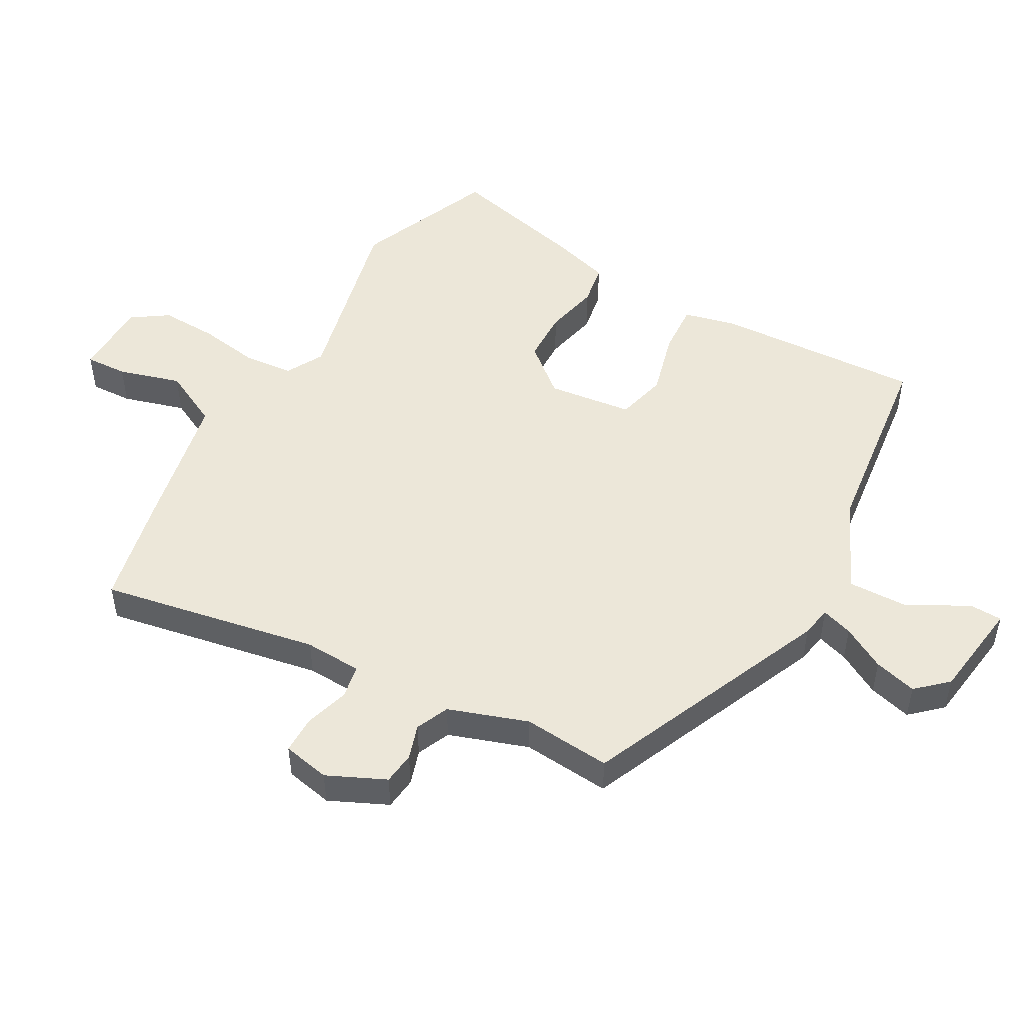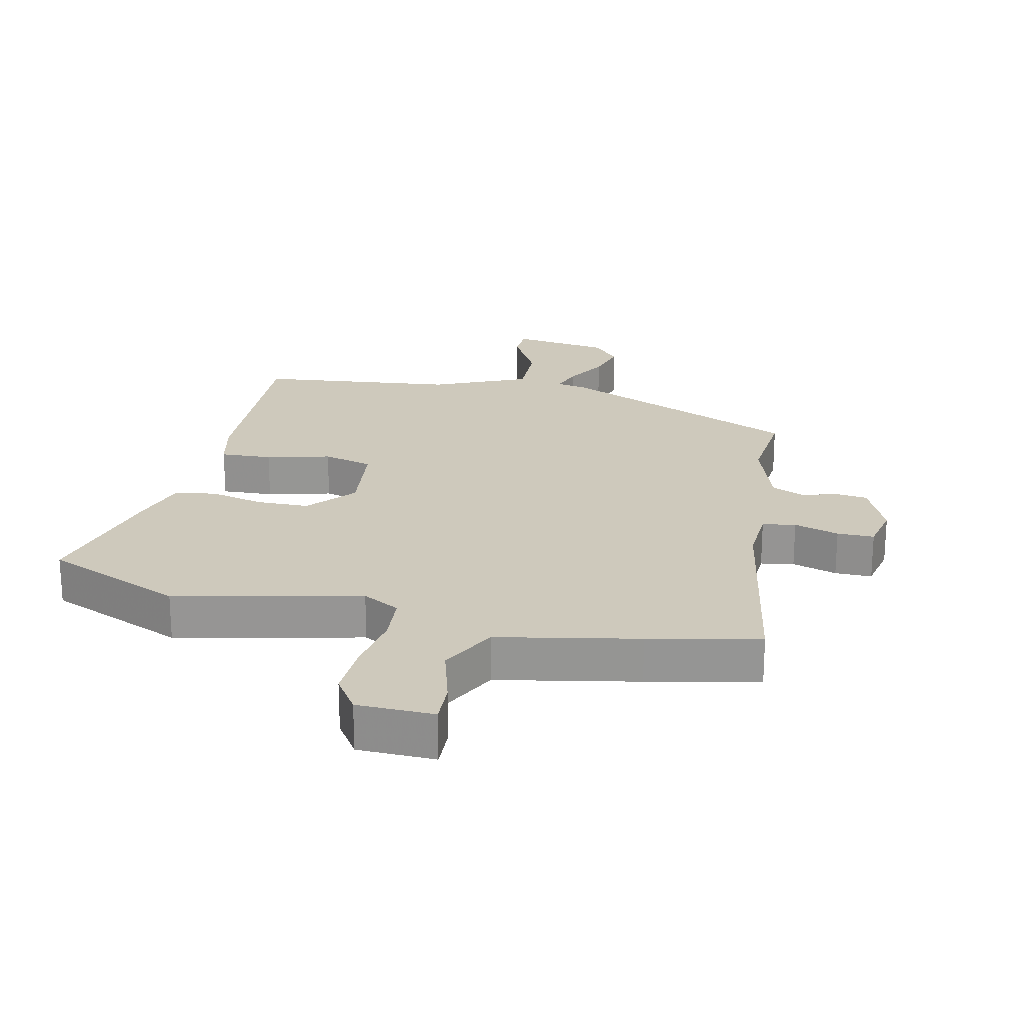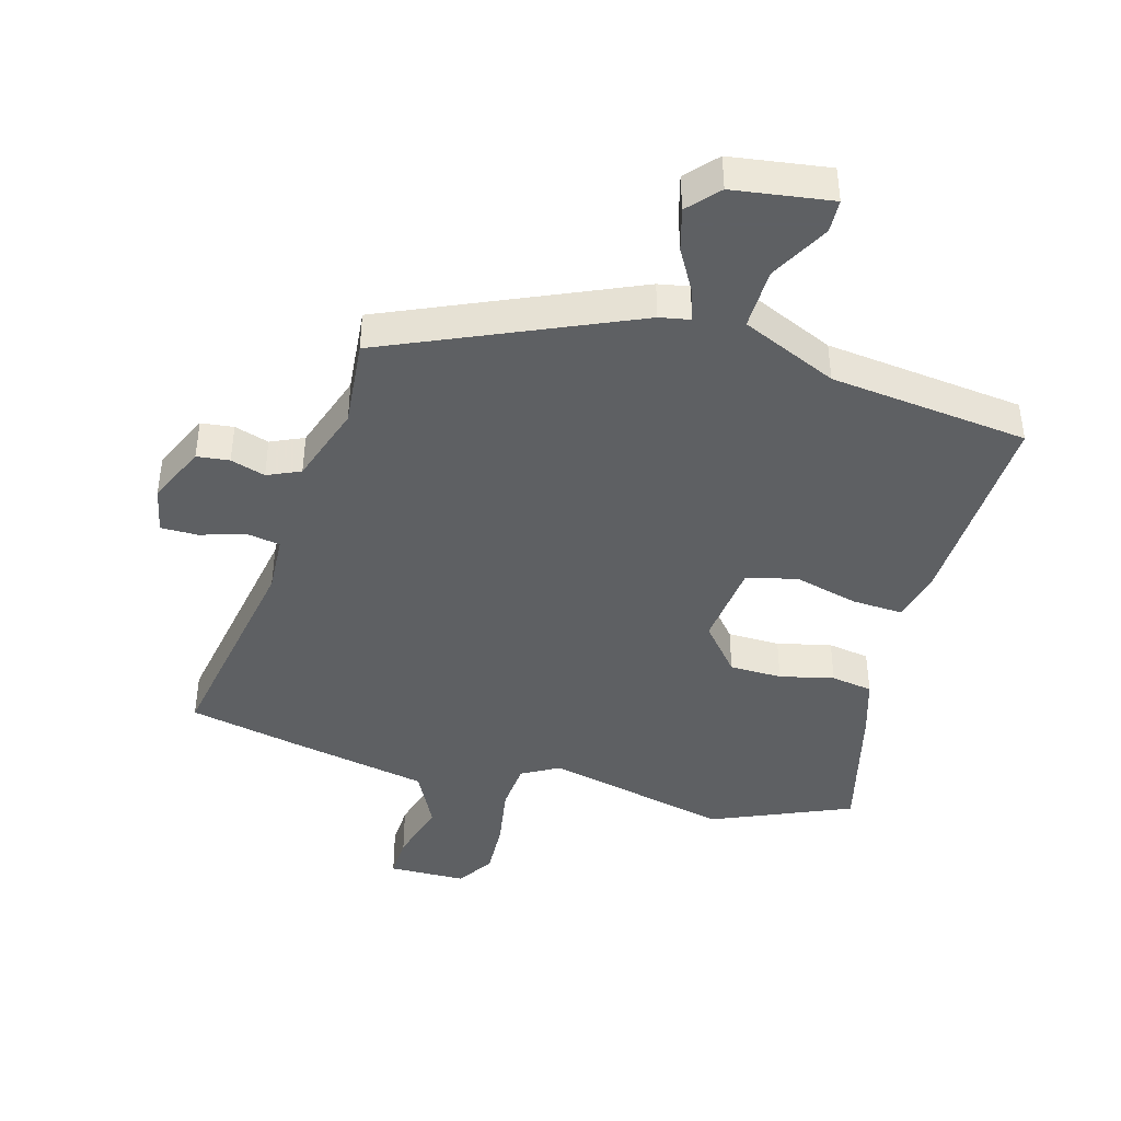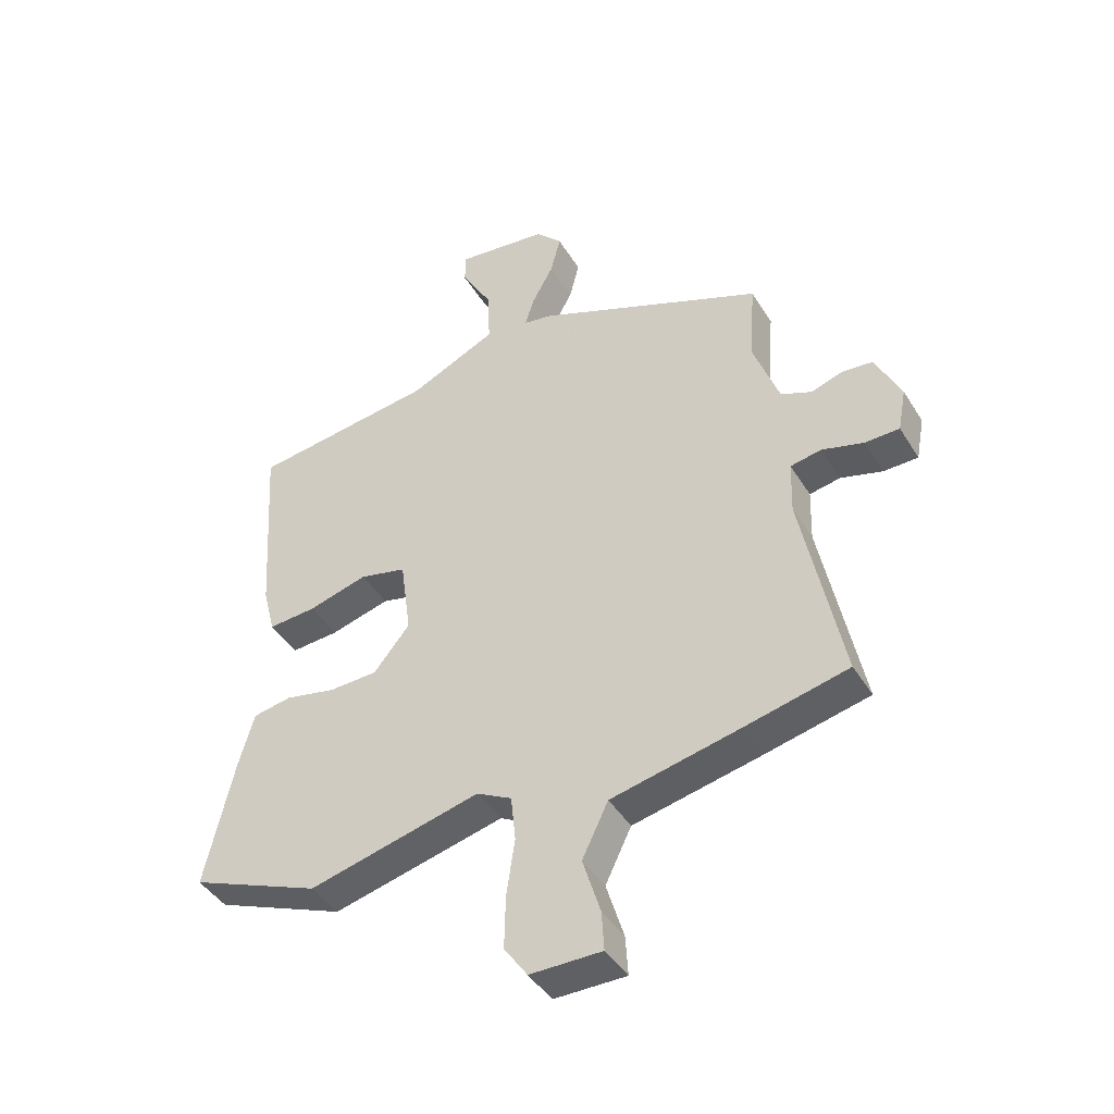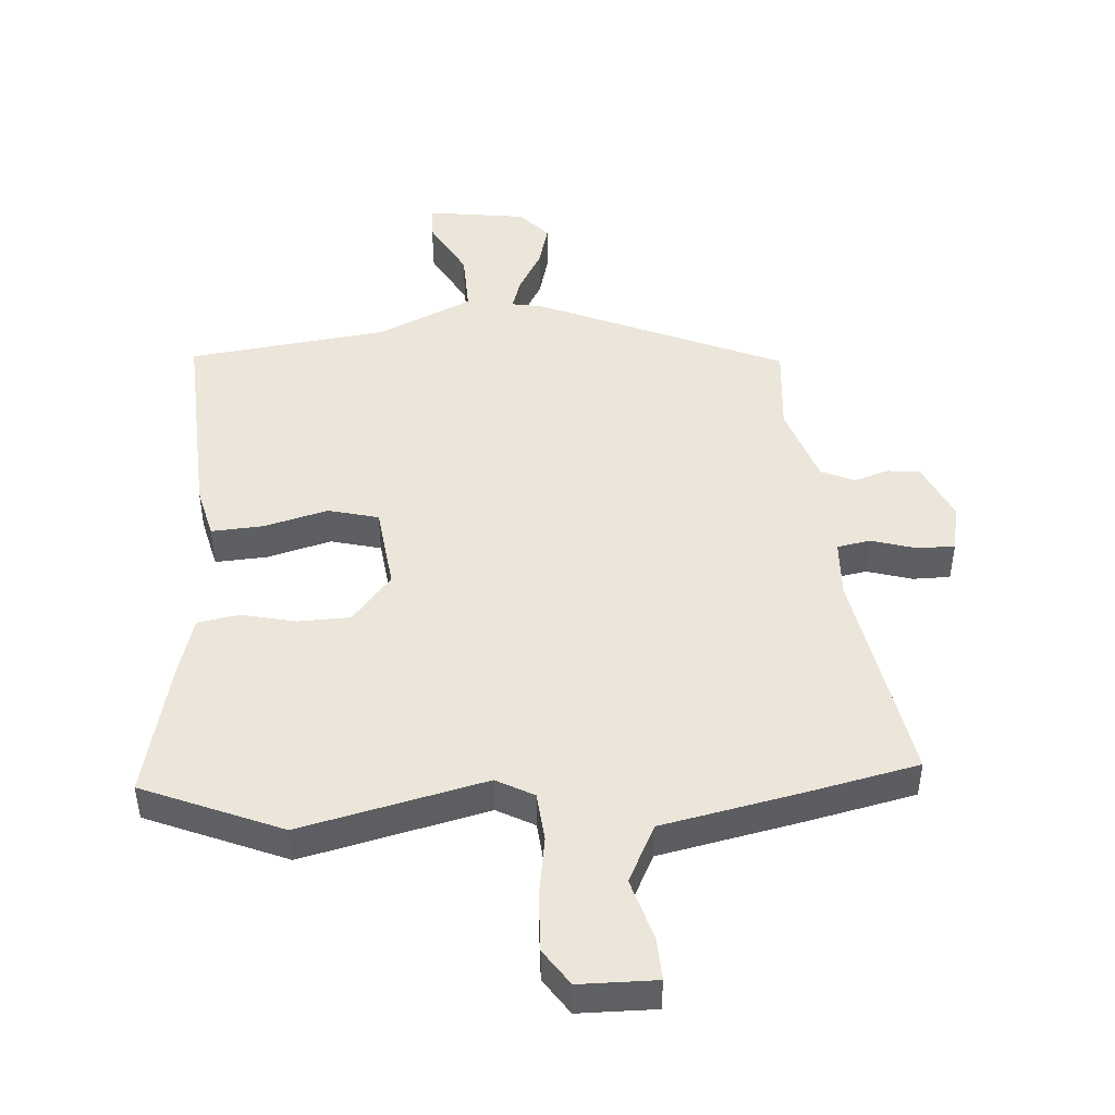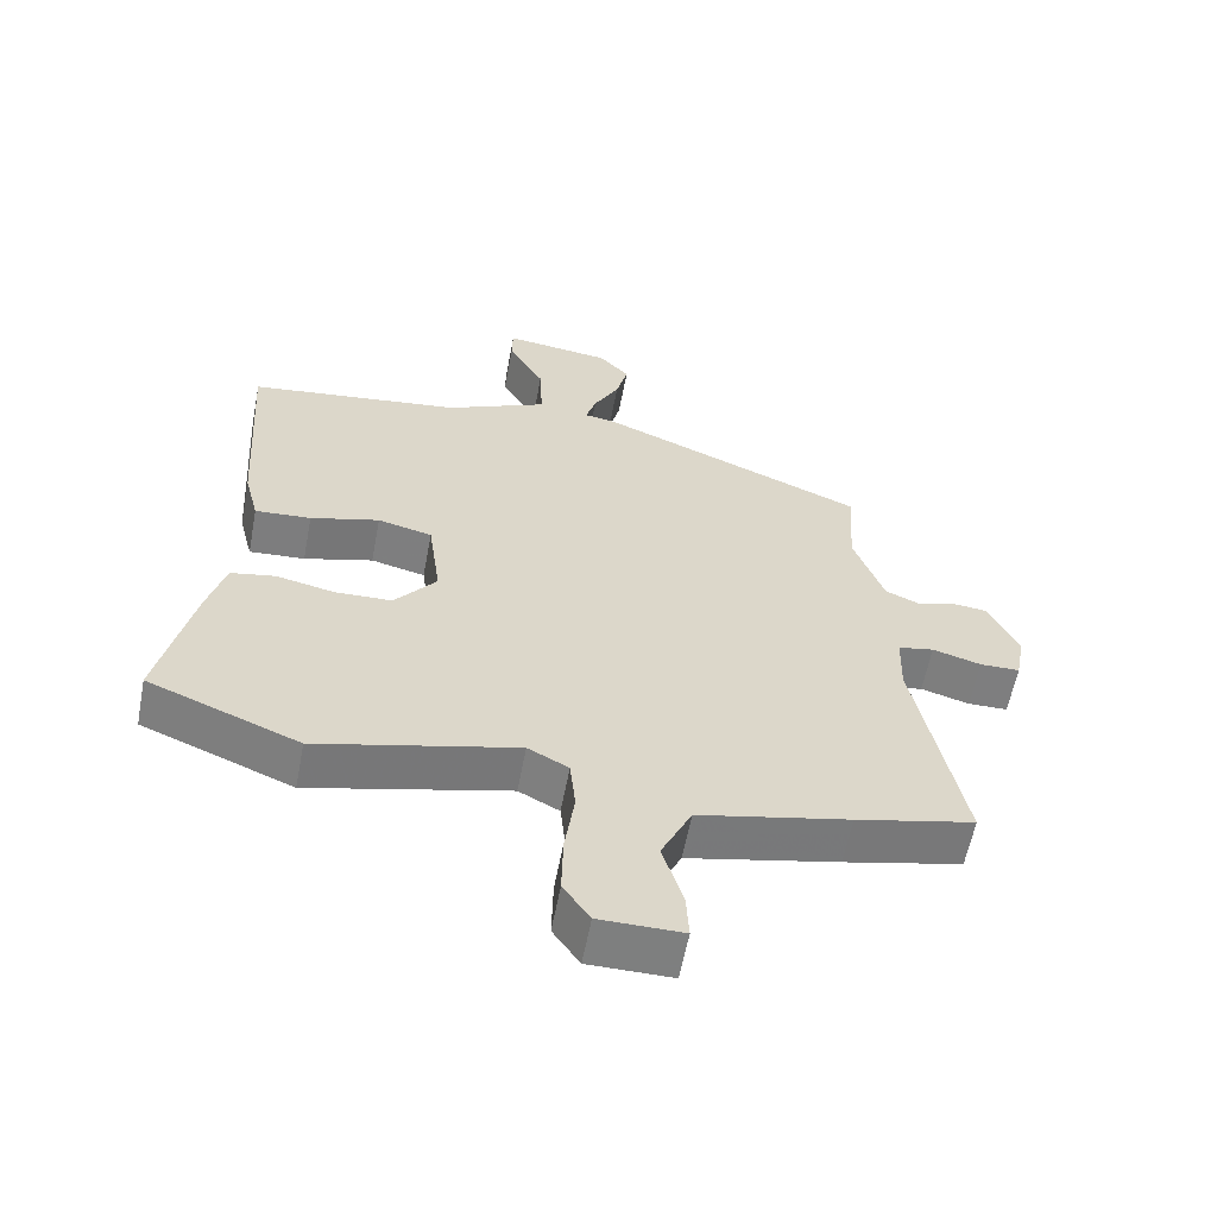
<metadata>
{"format":"obj","ext":"obj","renderer":"f3d","projection":"perspective","resolution":1024,"background":"white","views":[{"elev":49.8,"azim":-59.9,"up":"+Y"},{"elev":22.5,"azim":-166.2,"up":"+Y"},{"elev":-42.7,"azim":-14.5,"up":"+Y"},{"elev":-43.1,"azim":-150.7,"up":"+Z"},{"elev":46.9,"azim":176.7,"up":"+Y"},{"elev":-59.6,"azim":169.2,"up":"+Z"}]}
</metadata>
<code>
v 0.547 0.07 -0.481
v 0.328 0.07 -0.569
v 0.039 0.07 -0.497
v -0.02 0.07 -0.528
v -0.028 0.07 -0.605
v -0.014 0.07 -0.701
v -0.012 0.07 -0.79
v -0.051 0.07 -0.846
v -0.172 0.07 -0.846
v -0.168 0.07 -0.78
v -0.138 0.07 -0.683
v -0.182 0.07 -0.592
v -0.401 0.07 -0.544
v -0.573 0.07 -0.504
v -0.505 0.07 -0.163
v -0.508 0.07 -0.073
v -0.56 0.07 -0.063
v -0.631 0.07 -0.083
v -0.689 0.07 -0.082
v -0.703 0.07 -0.008
v -0.66 0.07 0.082
v -0.609 0.07 0.087
v -0.555 0.07 0.069
v -0.503 0.07 0.091
v -0.459 0.07 0.214
v -0.469 0.07 0.352
v -0.082 0.07 0.512
v -0.034 0.07 0.52
v -0.049 0.07 0.569
v -0.086 0.07 0.637
v -0.103 0.07 0.704
v -0.059 0.07 0.751
v 0.096 0.07 0.77
v 0.097 0.07 0.718
v 0.045 0.07 0.627
v 0.041 0.07 0.531
v 0.189 0.07 0.462
v 0.499 0.07 0.42
v 0.478 0.07 0.098
v 0.457 0.07 0.016
v 0.376 0.07 0.022
v 0.276 0.07 0.05
v 0.197 0.07 0.031
v 0.179 0.07 -0.101
v 0.24 0.07 -0.176
v 0.322 0.07 -0.179
v 0.407 0.07 -0.161
v 0.472 0.07 -0.173
v 0.498 0.07 -0.265
v 0.547 0 -0.481
v 0.328 0 -0.569
v 0.039 0 -0.497
v -0.02 0 -0.528
v -0.028 0 -0.605
v -0.014 0 -0.701
v -0.012 0 -0.79
v -0.051 0 -0.846
v -0.172 0 -0.846
v -0.168 0 -0.78
v -0.138 0 -0.683
v -0.182 0 -0.592
v -0.401 0 -0.544
v -0.573 0 -0.504
v -0.505 0 -0.163
v -0.508 0 -0.073
v -0.56 0 -0.063
v -0.631 0 -0.083
v -0.689 0 -0.082
v -0.703 0 -0.008
v -0.66 0 0.082
v -0.609 0 0.087
v -0.555 0 0.069
v -0.503 0 0.091
v -0.459 0 0.214
v -0.469 0 0.352
v -0.082 0 0.512
v -0.034 0 0.52
v -0.049 0 0.569
v -0.086 0 0.637
v -0.103 0 0.704
v -0.059 0 0.751
v 0.096 0 0.77
v 0.097 0 0.718
v 0.045 0 0.627
v 0.041 0 0.531
v 0.189 0 0.462
v 0.499 0 0.42
v 0.478 0 0.098
v 0.457 0 0.016
v 0.376 0 0.022
v 0.276 0 0.05
v 0.197 0 0.031
v 0.179 0 -0.101
v 0.24 0 -0.176
v 0.322 0 -0.179
v 0.407 0 -0.161
v 0.472 0 -0.173
v 0.498 0 -0.265
f 46 47 48 49
f 45 46 49 1
f 39 40 41 42
f 37 38 39 42
f 36 37 42 43
f 32 33 34 35
f 32 35 36
f 29 30 31 32
f 28 29 32 36
f 25 26 27 28
f 24 25 28 36
f 20 21 22 23
f 20 23 24
f 17 18 19 20
f 16 17 20 24
f 15 16 24 36
f 12 13 14 15
f 8 9 10 11
f 8 11 12
f 5 6 7 8
f 5 8 12
f 4 5 12 15
f 45 1 2 3
f 44 45 3 4
f 36 43 44
f 4 15 36 44
f 98 97 96 95
f 50 98 95 94
f 91 90 89 88
f 91 88 87 86
f 92 91 86 85
f 84 83 82 81
f 85 84 81
f 81 80 79 78
f 85 81 78 77
f 77 76 75 74
f 85 77 74 73
f 72 71 70 69
f 73 72 69
f 69 68 67 66
f 73 69 66 65
f 85 73 65 64
f 64 63 62 61
f 60 59 58 57
f 61 60 57
f 57 56 55 54
f 61 57 54
f 64 61 54 53
f 52 51 50 94
f 53 52 94 93
f 93 92 85
f 93 85 64 53
f 1 50 51 2
f 2 51 52 3
f 3 52 53 4
f 4 53 54 5
f 5 54 55 6
f 6 55 56 7
f 7 56 57 8
f 8 57 58 9
f 9 58 59 10
f 10 59 60 11
f 11 60 61 12
f 12 61 62 13
f 13 62 63 14
f 14 63 64 15
f 15 64 65 16
f 16 65 66 17
f 17 66 67 18
f 18 67 68 19
f 19 68 69 20
f 20 69 70 21
f 21 70 71 22
f 22 71 72 23
f 23 72 73 24
f 24 73 74 25
f 25 74 75 26
f 26 75 76 27
f 27 76 77 28
f 28 77 78 29
f 29 78 79 30
f 30 79 80 31
f 31 80 81 32
f 32 81 82 33
f 33 82 83 34
f 34 83 84 35
f 35 84 85 36
f 36 85 86 37
f 37 86 87 38
f 38 87 88 39
f 39 88 89 40
f 40 89 90 41
f 41 90 91 42
f 42 91 92 43
f 43 92 93 44
f 44 93 94 45
f 45 94 95 46
f 46 95 96 47
f 47 96 97 48
f 48 97 98 49
f 49 98 50 1

</code>
